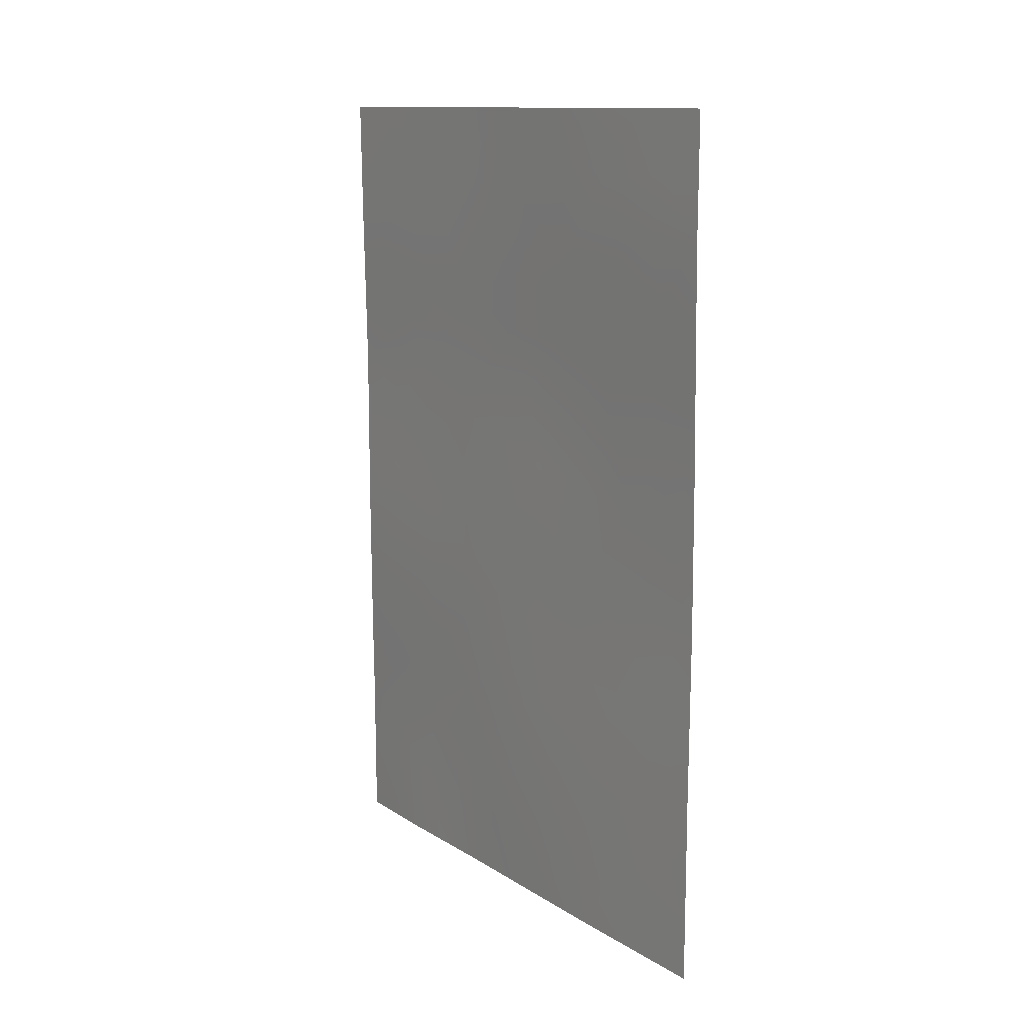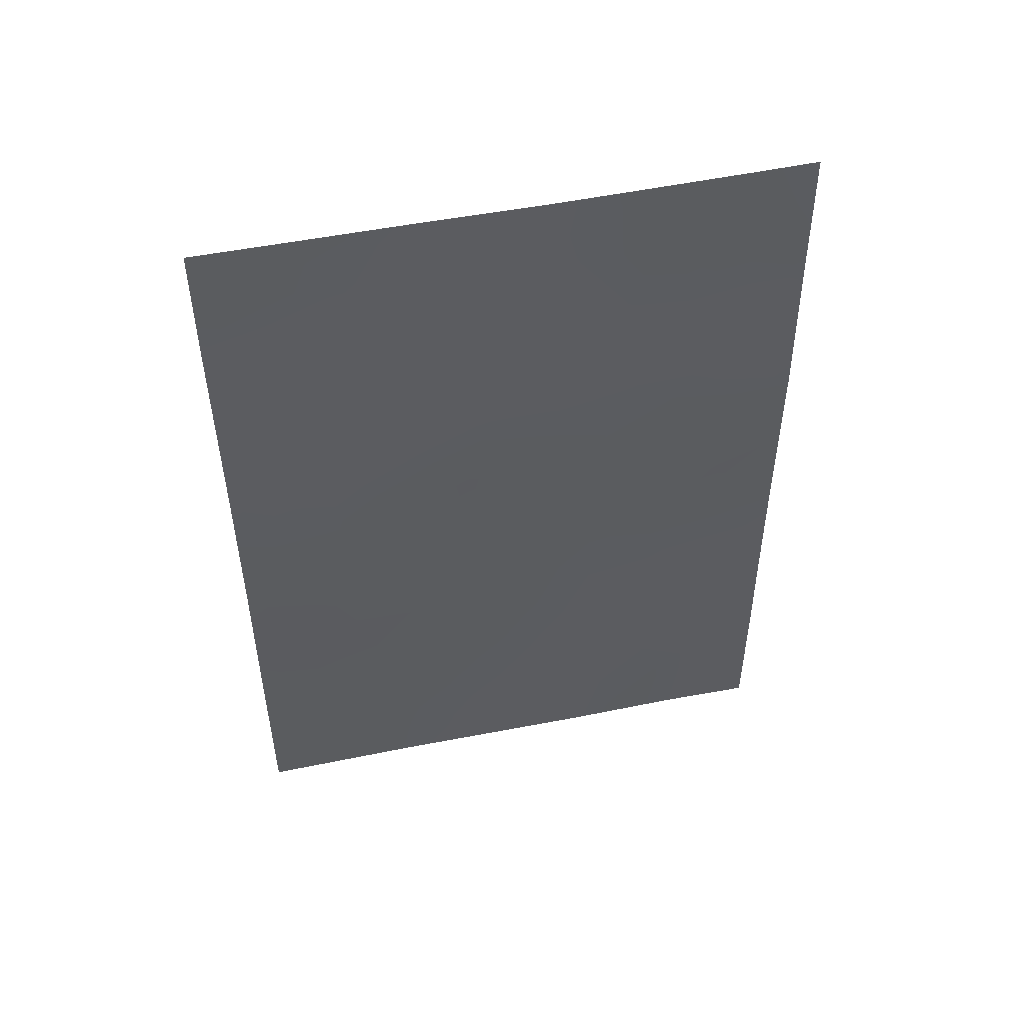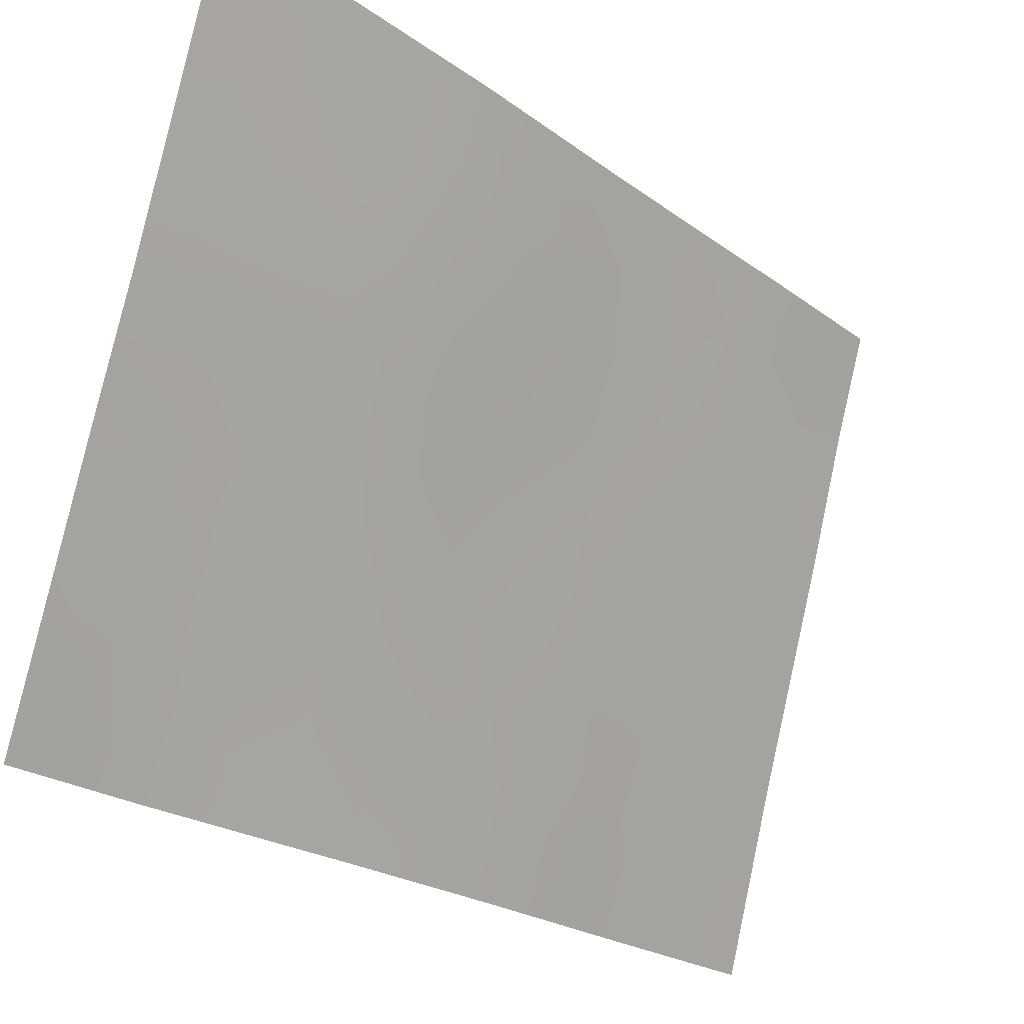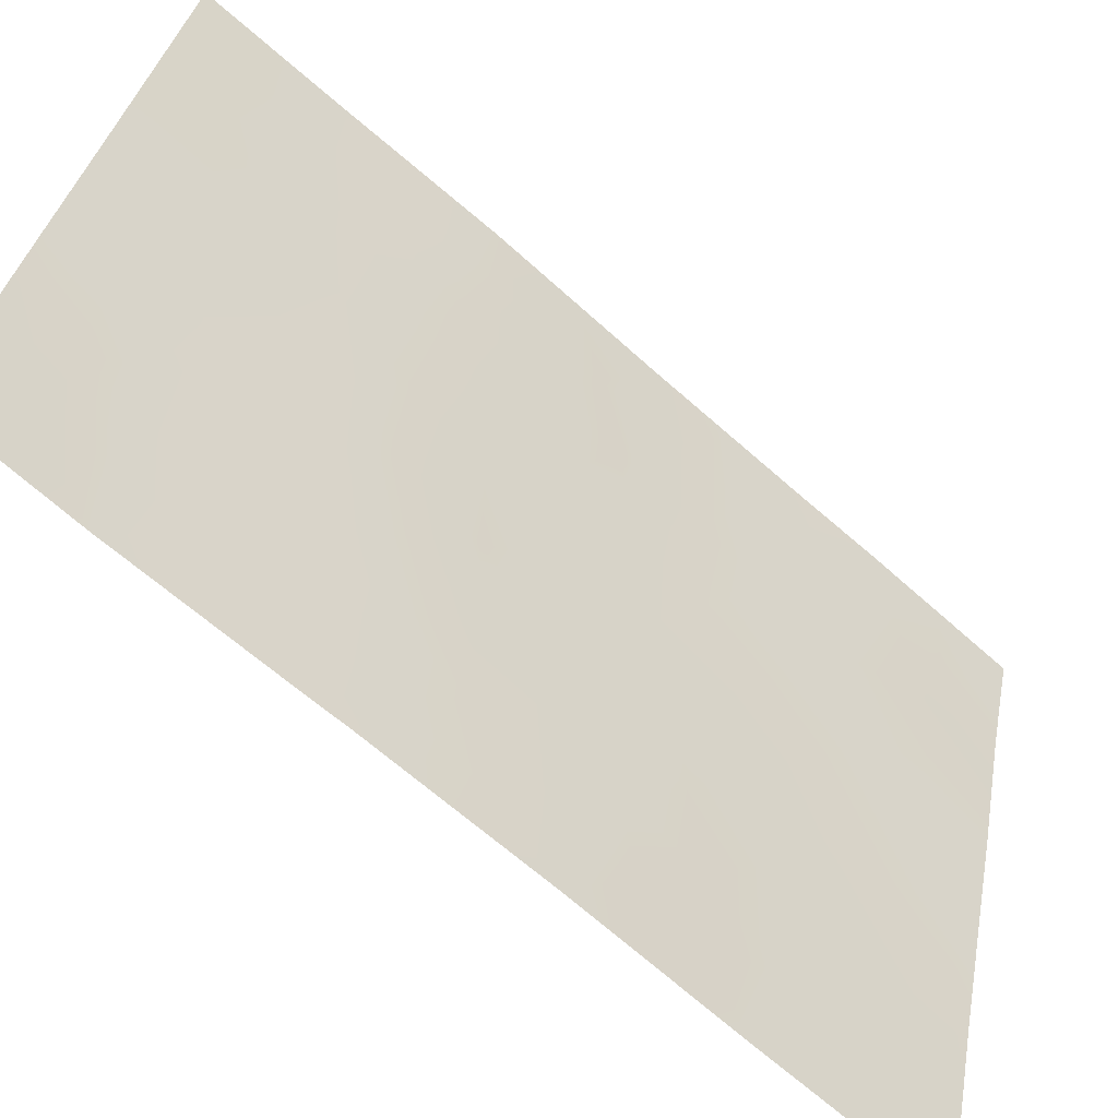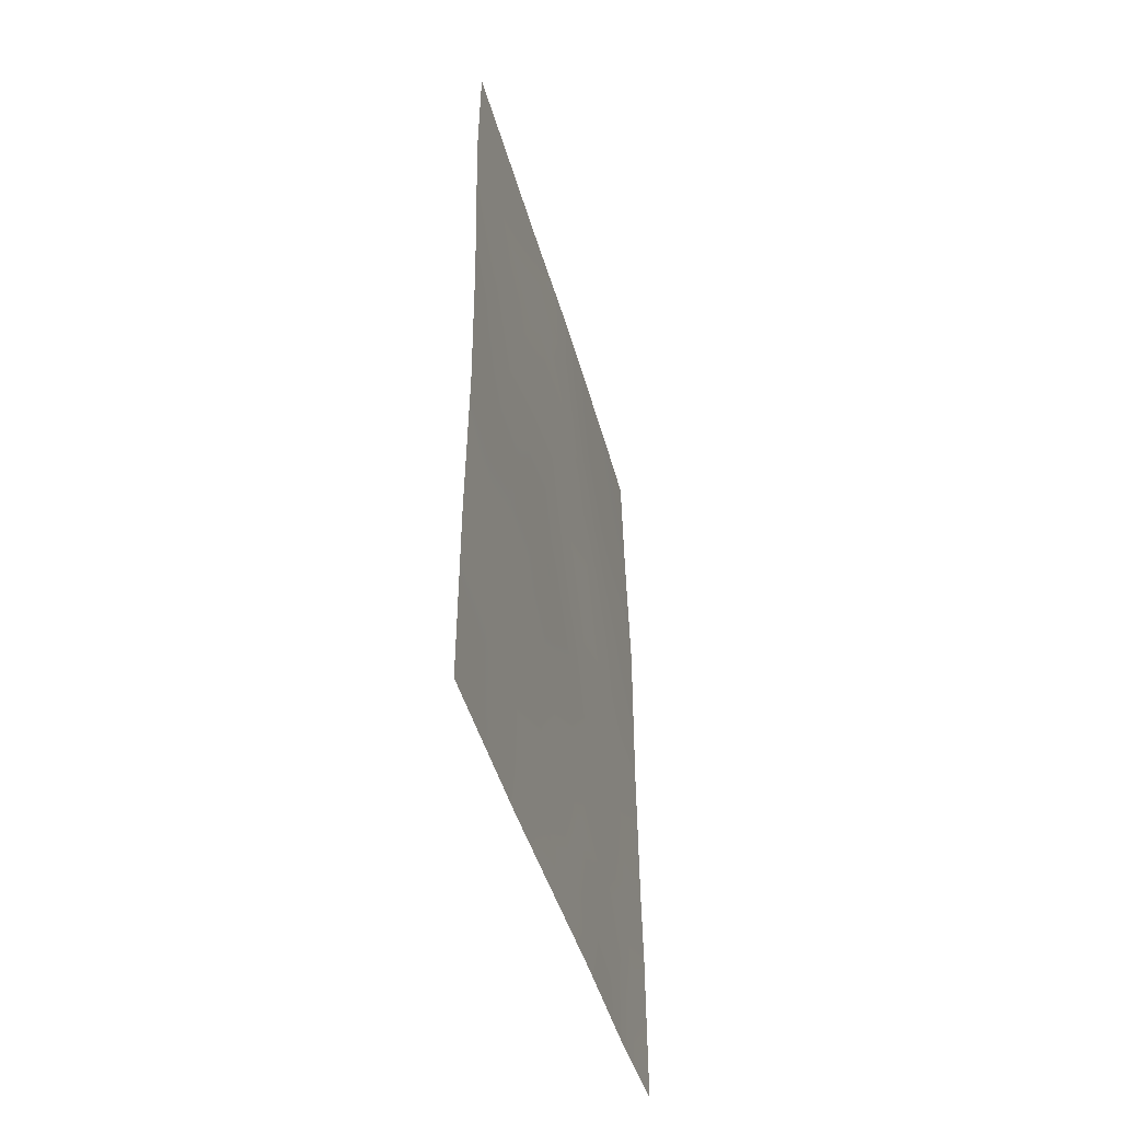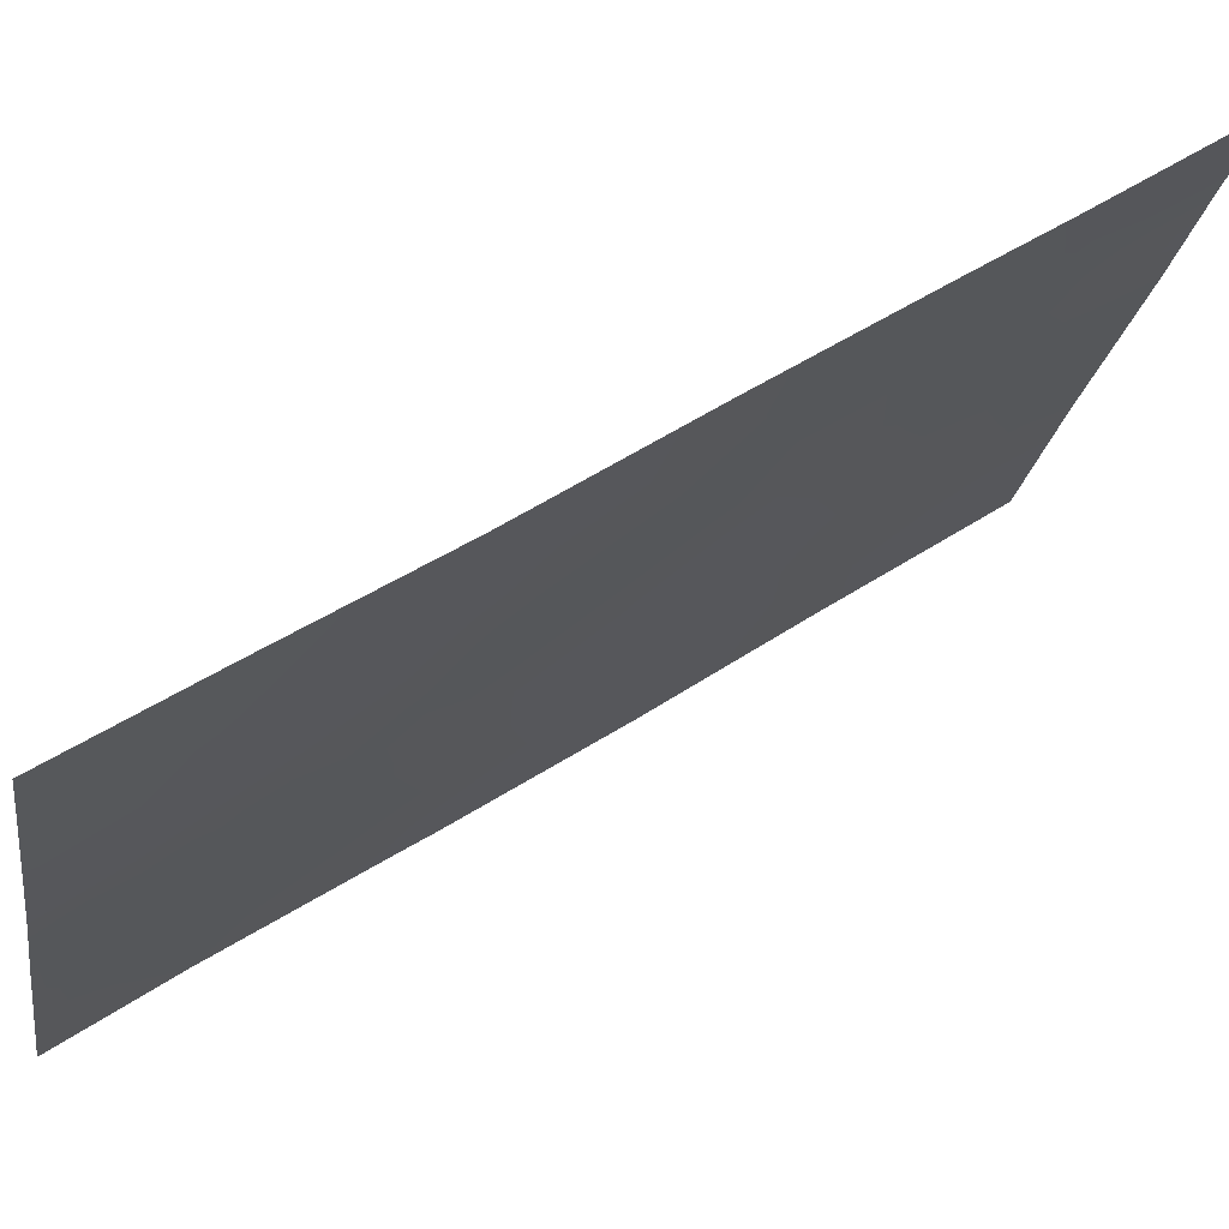
<metadata>
{"format":"obj","ext":"obj","renderer":"f3d","projection":"perspective","resolution":1024,"background":"white","views":[{"elev":12.5,"azim":-51.1,"up":"+Z"},{"elev":50.5,"azim":62.0,"up":"+Z"},{"elev":-21.2,"azim":36.7,"up":"+Y"},{"elev":-66.2,"azim":47.8,"up":"+Y"},{"elev":-46.6,"azim":0.1,"up":"+Z"},{"elev":55.1,"azim":55.6,"up":"+Y"}]}
</metadata>
<code>
v -91.94 92 45.94
v -91.92 92 40.63
v -90.63 96.64 46.16
v -89.7 100 45.94
v -90.33 97.72 46.42
v -91.04 95.29 48.24
v -89.69 100 41.32
v -89.67 100 40.15
v -90.49 97.09 38
v -91.08 95.04 38
v -89.79 100 50
v -89.76 100 48.11
v -90 99.17 50
v -91.98 92 48.28
v -90.05 98.71 38
v -91.92 92 39.73
v -89.71 100 43.53
v -90.19 98.19 44.79
v -90.72 96.45 50
v -91.15 94.97 50
v -91.9 92 42.99
v -91.92 92 45.44
v -91.33 94.19 38
v -89.67 100 38
v -91.65 93.14 50
v -90.42 97.57 50
v -91.97 92 50
v -91.92 92 38
v -91.32 94.2 40.85
v -90.85 95.88 39.64
v -90.13 98.57 48.19
v -91.54 93.49 47.11
v -91.19 94.64 45.67
v -91.37 93.97 43.71
v -90.8 96.11 43.9
v -90.22 98.16 42.55
v -90.76 96.23 41.64
v -90.23 98.07 40.14
v -90.52 97.07 47.18
v -89.95 99.08 40.8
v -89.89 99.26 39.74
v -89.77 100 49.05
v -91.92 92 38.87
v -91.71 92.77 38.59
v -91.67 92.93 39.37
v -89.73 100 47.02
v -89.94 99.28 47.78
v -90.21 98.23 47.3
v -89.89 99.31 46.35
v -91.47 93.62 45.45
v -91.38 94 46.42
v -89.96 99.09 43.05
v -89.95 99.09 44.17
v -90.21 98.16 43.68
v -90.43 97.36 45.43
v -90.72 96.35 45.09
v -90.48 97.22 44.34
v -90.75 96.26 42.72
v -90.49 97.21 42.07
v -90.5 97.19 43.22
v -90.97 95.44 43.17
v -91 95.32 42.29
v -91.5 93.5 41.56
v -91.26 94.38 41.93
v -89.7 100 44.74
v -89.94 99.13 45.32
v -90.93 95.71 50
v -90.86 95.94 48.88
v -91.91 92 44.21
v -91.77 92.53 44.15
v -91.62 93.03 43.38
v -91.55 93.35 44.43
v -90.67 96.56 48.1
v -90.5 97.14 40.95
v -90.22 98.14 41.4
v -91.53 93.55 48
v -90.79 96.06 38
v -90.67 96.49 38.88
v -90.96 95.49 38.79
v -90.13 98.44 39.03
v -89.9 99.24 38.96
v -89.86 99.35 38
v -89.67 100 39.08
v -91.4 94.05 50
v -91.14 94.97 49.26
v -89.97 99.21 48.81
v -90.21 98.37 50
v -90.18 98.45 49.26
v -91.8 92.64 49.14
v -91.98 92 49.14
v -91.62 93.09 38
v -91.28 94.31 44.69
v -91.91 92 41.81
v -91.73 92.69 41.38
v -91.69 92.79 42.29
v -90.57 96.96 49.02
v -90.38 97.63 48.11
v -90.8 96.08 40.59
v -90.56 96.89 39.88
v -91.96 92 47.11
v -91.63 93.06 40.47
v -91.38 94 39.76
v -91.1 94.99 46.69
v -91.25 94.51 47.4
v -90.91 95.63 45.92
v -90.15 98.37 45.93
v -91.2 94.58 42.98
v -91.11 94.96 43.9
v -91.04 95.21 41.24
v -89.96 99.09 41.92
v -89.7 100 42.43
v -91.08 95.05 40.16
v -91 95.33 44.86
v -90.38 97.5 39.01
v -90.27 97.9 38
v -91.47 93.66 38.75
v -91.76 92.74 47.41
v -91.45 93.68 42.61
v -91.48 93.79 49.1
v -91.16 94.78 38.79
v -90.33 97.85 48.88
v -90.07 98.7 46.79
v -90.82 96.01 46.79
v -90.81 96.06 47.61
v -91.75 92.62 45.26
v -91.04 95.25 47.42
v -91.72 92.93 48.37
v -91.24 94.58 48.16
v -91.68 92.95 46.33
f 38 41 40
f 12 42 86
f 43 44 45
f 52 53 54
f 55 56 57
f 58 59 60
f 61 62 58
f 65 66 53
f 68 67 85
f 69 21 70
f 71 72 70
f 74 75 59
f 77 78 79
f 41 80 81
f 81 82 83
f 14 89 90
f 44 28 91
f 119 89 127
f 50 72 92
f 74 98 99
f 32 117 129
f 101 45 102
f 97 39 48
f 57 60 54
f 5 55 106
f 107 61 108
f 118 64 107
f 94 101 63
f 64 109 62
f 66 49 106
f 110 75 40
f 110 111 52
f 112 102 120
f 112 98 109
f 105 113 56
f 108 113 92
f 95 118 71
f 114 115 80
f 99 78 114
f 39 3 5
f 8 40 41
f 40 8 7
f 42 11 13
f 13 86 42
f 16 43 45
f 43 28 44
f 45 44 116
f 4 46 49
f 46 12 47
f 48 47 31
f 122 47 48
f 50 33 51
f 36 52 54
f 52 17 53
f 54 53 18
f 18 55 57
f 55 3 56
f 57 56 35
f 35 58 60
f 58 37 59
f 60 59 36
f 35 61 58
f 58 62 37
f 63 29 64
f 17 65 53
f 65 4 66
f 53 66 18
f 19 67 68
f 22 69 70
f 21 71 70
f 71 34 72
f 70 72 125
f 37 74 59
f 74 38 75
f 59 75 36
f 76 127 117
f 76 117 32
f 10 77 79
f 77 9 78
f 79 78 30
f 41 38 80
f 81 80 15
f 8 41 83
f 81 15 82
f 83 82 24
f 20 84 85
f 84 25 119
f 12 86 47
f 47 86 31
f 13 87 88
f 87 26 88
f 86 88 31
f 89 27 90
f 27 89 25
f 120 116 23
f 91 116 44
f 119 25 89
f 33 50 92
f 50 125 72
f 92 72 34
f 21 93 95
f 93 2 94
f 31 88 121
f 97 121 96
f 97 96 73
f 38 74 99
f 74 37 98
f 99 98 30
f 117 14 100
f 29 101 102
f 101 16 45
f 102 45 116
f 31 97 48
f 97 73 39
f 48 39 5
f 51 104 32
f 103 33 105
f 18 57 54
f 57 35 60
f 54 60 36
f 5 3 55
f 106 55 18
f 34 107 108
f 107 62 61
f 108 61 35
f 34 118 107
f 107 64 62
f 95 94 63
f 94 2 101
f 63 101 29
f 64 29 109
f 62 109 37
f 18 66 106
f 66 4 49
f 7 110 40
f 110 36 75
f 40 75 38
f 36 110 52
f 110 7 111
f 52 111 17
f 128 76 104
f 128 85 119
f 112 120 79
f 112 29 102
f 29 112 109
f 112 30 98
f 109 98 37
f 101 2 16
f 3 105 56
f 105 33 113
f 56 113 35
f 34 108 92
f 108 35 113
f 92 113 33
f 21 95 71
f 71 118 34
f 38 114 80
f 114 9 115
f 80 115 15
f 38 99 114
f 99 30 78
f 114 78 9
f 116 91 23
f 96 26 19
f 120 102 116
f 118 63 64
f 95 93 94
f 118 95 63
f 119 76 128
f 1 129 100
f 10 79 120
f 103 105 123
f 1 22 125
f 103 104 51
f 68 73 96
f 49 46 122
f 85 67 20
f 13 88 86
f 33 103 51
f 19 68 96
f 6 68 85
f 119 85 84
f 112 79 30
f 39 73 124
f 6 85 128
f 121 88 26
f 125 22 70
f 31 121 97
f 121 26 96
f 49 122 106
f 103 123 126
f 39 123 3
f 3 123 105
f 41 81 83
f 125 129 1
f 126 104 103
f 76 32 104
f 125 50 129
f 129 117 100
f 122 46 47
f 39 124 123
f 73 6 124
f 6 126 124
f 126 123 124
f 68 6 73
f 119 127 76
f 127 14 117
f 14 127 89
f 6 128 126
f 128 104 126
f 50 51 129
f 10 120 23
f 129 51 32
f 122 48 5
f 106 122 5

</code>
